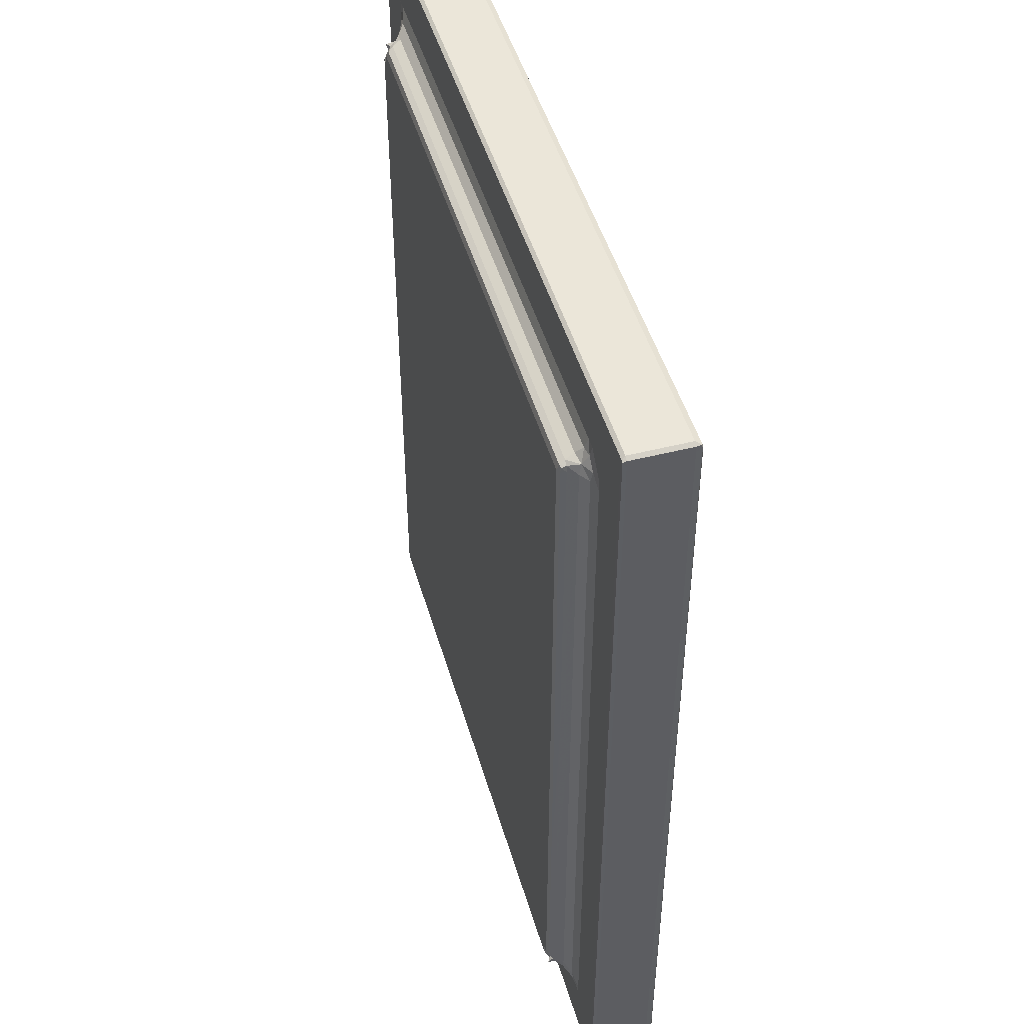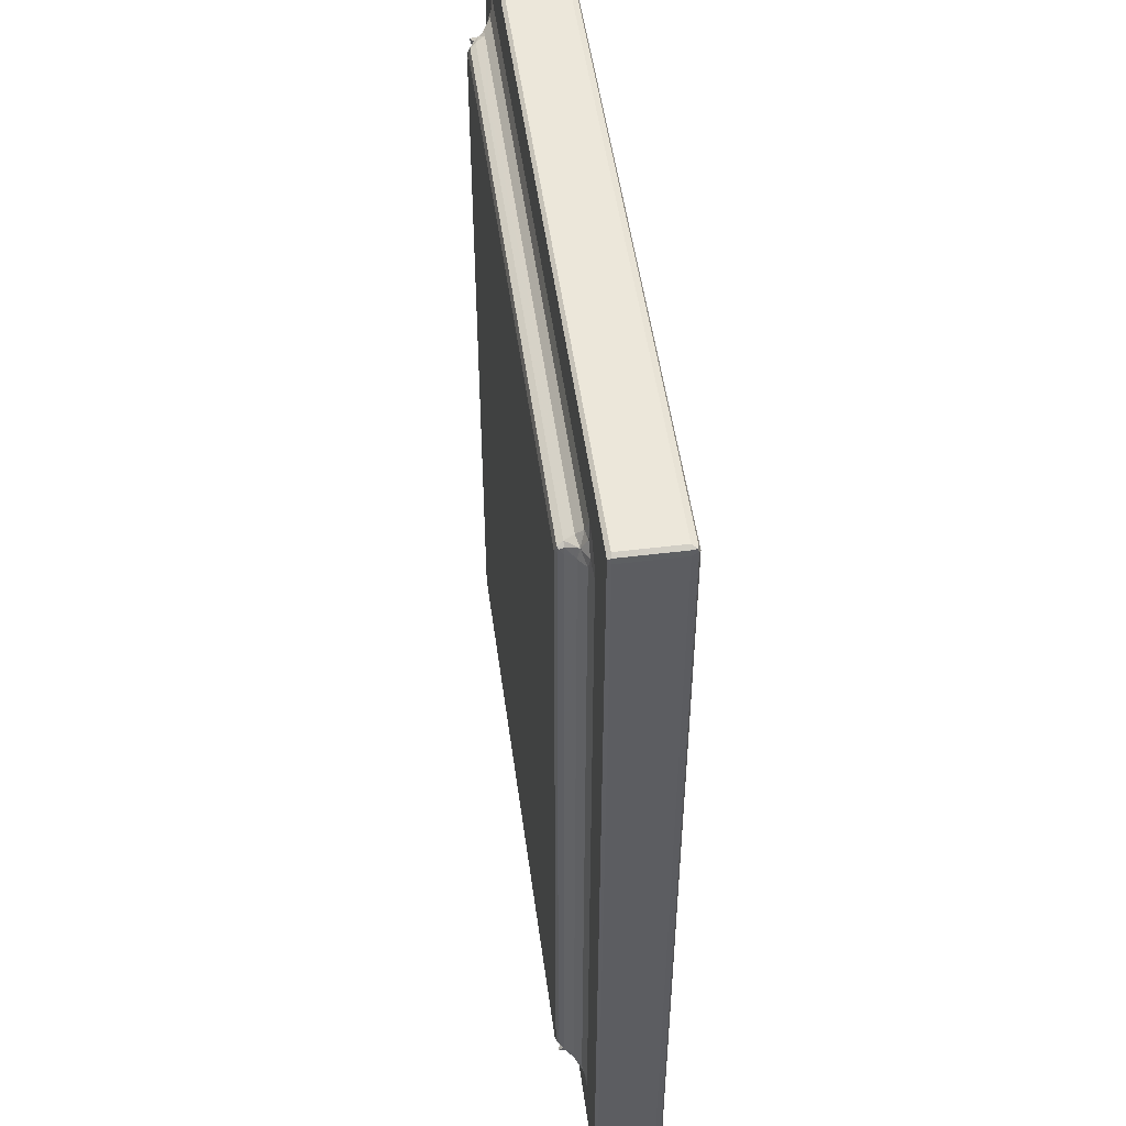
<metadata>
{"format":"obj","ext":"obj","renderer":"f3d","projection":"perspective","resolution":1024,"background":"white","views":[{"elev":47.8,"azim":-106.0,"up":"+Z"},{"elev":50.6,"azim":-97.7,"up":"+Z"}]}
</metadata>
<code>
v 120.8 62.09 47.98
v 120.8 62.56 47.9
v 120.8 62.39 48.3
v 120.8 62.02 48.49
v 121 61.89 48.29
v 121.2 62.02 47.9
v 121 62.38 47.74
v 121.5 61.89 48.91
v 121.5 61.89 49.59
v 120.8 66.27 47.9
v 120.8 66.16 48.31
v 121.1 66.16 47.74
v 122.2 61.89 48.84
v 122.9 61.89 48.77
v 122.2 62.04 49.49
v 122 62.02 50.28
v 122.2 62.38 50.28
v 122.4 62.59 49.75
v 122.9 62.44 49.45
v 122.9 62.02 49.15
v 123.6 62.44 49.3
v 123.6 62.02 49.08
v 122.4 62.8 50.28
v 122.5 62.88 49.94
v 122.9 62.83 49.75
v 122.9 63.08 50.28
v 123.6 62.85 49.68
v 123.6 63.14 50.28
v 124.3 63.14 50.91
v 124.2 63.14 51.59
v 124.1 63.14 52.33
v 123.6 63.14 73.93
v 124.1 63.14 65.68
v 121.5 61.89 71.04
v 122.2 62.38 65.93
v 122 62.02 65.84
v 122.4 62.8 66.19
v 120.8 62.39 109.7
v 121 61.89 79.76
v 122 62.02 75.9
v 122.2 62.38 76.57
v 122.9 63.08 107.7
v 120.8 66.16 109.7
v 122.4 62.8 81.74
v 124.1 63.14 86.72
v 124.9 63.14 50.85
v 124.8 63.33 51.52
v 125.1 64.06 51.76
v 125.6 63.81 51.42
v 125.6 63.31 51.19
v 125.3 64.39 51.9
v 125.6 64.31 51.76
v 124.4 63.31 52.27
v 124.8 63.81 52.22
v 124.4 63.31 53.01
v 124.6 63.81 53.01
v 125.1 64.31 52.27
v 125 64.31 53.01
v 125.6 64.64 52.33
v 125.6 64.64 53.01
v 124.4 63.31 71.25
v 125 64.31 70.6
v 168.7 62.86 49.68
v 171.2 66.16 47.74
v 125.6 64.64 73.86
v 124.6 63.81 71.79
v 121.5 61.89 107.7
v 122 62.02 86.87
v 122.2 62.38 86.37
v 121 61.89 109.7
v 120.8 62.02 109.9
v 122 62.02 96.08
v 122.2 62.38 96.77
v 122.4 62.8 97.22
v 123.6 63.14 107.7
v 122 62.02 107.7
v 122.2 62.38 107.7
v 122.4 62.8 107.7
v 124.1 63.14 105.7
v 124.2 63.14 106.4
v 121.5 61.89 108.4
v 120.8 62.09 110.1
v 120.8 62.38 110.1
v 121 62.38 110.2
v 121 62.02 110.1
v 120.8 66.16 110.1
v 121.1 66.16 110.2
v 122.3 61.99 108.5
v 122.4 62.41 108.2
v 122.2 61.89 109.1
v 122.9 61.89 109.1
v 123.1 62.02 108.8
v 122.9 62.44 108.5
v 123.6 61.89 109.2
v 123.8 62.02 108.9
v 123.6 62.44 108.7
v 129.1 62.02 110.1
v 130.7 62.38 110.2
v 122.4 62.67 108
v 122.7 62.8 108.2
v 124.3 63.14 107.1
v 124.3 63.14 107.7
v 123.4 62.86 108.3
v 124.7 62.86 108.3
v 125 64.31 106.3
v 124.6 63.81 105.7
v 124.4 63.31 105.7
v 125.6 64.64 106.3
v 167.3 64.64 106.3
v 124.5 63.31 106.5
v 124.7 63.81 106.4
v 125 63.27 107.2
v 125 63.81 106.9
v 125 63.14 107.8
v 125.6 63.14 107.9
v 125.9 63.31 107.5
v 125.6 63.81 107.3
v 125.4 62.86 108.3
v 125 64.15 106.8
v 125.4 64.31 106.9
v 145.8 66.16 110.2
v 152.1 63.31 107.5
v 167.3 63.81 107.3
v 137.8 64.14 110.2
v 153 63.14 107.9
v 158.4 62.02 108.9
v 171.2 61.89 109.7
v 146.7 62.38 110.2
v 171.2 62.02 110.1
v 146.4 64.5 110.2
v 168.5 62.86 108.3
v 120.8 66.39 47.99
v 121.1 66.39 47.9
v 121.1 66.39 48.29
v 124.3 66.39 51.65
v 124.3 66.39 52.33
v 124.9 66.39 51.65
v 120.8 66.39 110
v 124.3 66.39 72.9
v 121.1 66.39 79.62
v 132.2 66.39 48.32
v 125 66.5 52.34
v 125.1 66.62 53.03
v 125.7 66.62 52.35
v 125.8 67.07 53.04
v 125.7 67.07 53.71
v 126.4 67.07 52.84
v 126.2 67.54 53.29
v 126.1 67.65 53.72
v 126.5 67.65 53.09
v 126.2 68.04 53.39
v 126.5 67.72 53.29
v 126.5 67.85 53.72
v 126.2 67.72 53.72
v 126.5 68.14 54.38
v 126.2 68.01 54.38
v 127 68.01 53.29
v 127 68.14 53.72
v 127 68.14 54.38
v 146.4 66.62 52.35
v 148.4 66.39 51.65
v 144.8 66.39 48.35
v 171.2 66.39 47.9
v 145.4 68.14 53.72
v 165.8 68.01 53.29
v 156.5 68.14 65.05
v 126.1 67.65 65.94
v 125.7 67.07 65.6
v 126.2 68.01 66.33
v 126.5 68.14 75.5
v 152.1 68.14 70.03
v 125.7 67.07 80.01
v 126.1 67.65 80.36
v 126.2 68.01 80.7
v 138.1 68.14 88.63
v 147.8 68.14 76.2
v 144.3 68.14 80.77
v 121.1 66.39 106.5
v 124.3 66.39 104.3
v 124.3 66.39 105
v 125.6 66.39 106.3
v 121 66.39 109.7
v 120.9 66.39 110.1
v 125.1 66.62 104.3
v 125.7 67.07 104.3
v 126.2 68.01 104.3
v 126.5 68.14 104.3
v 128 68.14 100.1
v 134.6 68.14 92.8
v 126.1 67.65 104.3
v 131.6 68.14 97.36
v 141.6 68.14 84.6
v 125 66.5 105
v 125.8 66.9 104.9
v 125.7 66.5 105.6
v 126.2 67.65 104.7
v 126.5 67.65 104.9
v 126.6 67.07 105.1
v 126.4 66.62 105.6
v 126.3 66.39 106.3
v 126.3 68.01 104.7
v 126.2 67.95 104.6
v 134.5 67.07 105.1
v 139 66.62 105.6
v 148.1 66.39 110.1
v 146.6 66.39 106.3
v 165.3 68.14 104.3
v 165.3 68.14 103.6
v 160.2 66.39 109.6
v 167.3 63.31 51.19
v 171.4 62.02 47.9
v 171.2 62.38 47.74
v 168.7 62.44 49.3
v 167.3 63.81 51.42
v 167.3 64.31 51.76
v 171.2 61.89 48.29
v 168.7 61.89 48.77
v 168.7 63.14 50.28
v 167.3 64.64 52.33
v 168.7 62.02 49.08
v 167.3 63.14 50.85
v 168 63.14 50.91
v 167.9 63.81 51.7
v 168.1 63.27 51.65
v 167.7 64.15 51.65
v 167.9 64.31 52.04
v 168 64.31 52.79
v 168 64.31 106.1
v 169.4 61.89 48.84
v 170.1 61.89 48.91
v 169.4 62.41 49.38
v 169.4 62.02 49.22
v 169.9 62.38 49.68
v 170.1 61.99 49.63
v 170.8 61.89 49.59
v 170.1 62.38 50.28
v 170.3 62.02 50.51
v 170.8 61.89 50.28
v 170.1 62.38 61
v 169.4 62.8 49.68
v 169.4 63.08 50.28
v 168.7 63.14 51.59
v 169.7 62.67 49.66
v 169.9 62.8 50.05
v 171.5 62.09 47.99
v 171.5 62.02 48.3
v 171.5 62.38 48.29
v 171.5 62.38 47.9
v 171.5 66.16 47.9
v 171.5 66.16 48.29
v 170.3 62.02 60.6
v 168.2 63.81 52.22
v 168.5 63.31 52.5
v 168.8 63.14 52.27
v 168.3 63.81 53.01
v 168.6 63.31 53.24
v 168.9 63.14 53.01
v 169.4 63.08 52.67
v 169.9 62.8 64.32
v 170.8 61.89 64.6
v 171.2 61.89 73.35
v 170.3 62.02 69.99
v 170.1 62.38 70.11
v 171.5 62.02 81.91
v 170.3 62.02 80.25
v 170.1 62.38 80.36
v 170.8 61.89 87.14
v 169.9 62.8 80.47
v 171.5 66.16 109.7
v 158.9 62.44 108.7
v 169.4 61.89 109.2
v 155 64.48 110.2
v 171.2 62.38 110.2
v 167.1 64.31 106.9
v 158.5 66.16 110.2
v 168 63.14 107.9
v 168.9 62.02 108.9
v 167.6 63.31 107.5
v 165.4 66.16 110.2
v 168.7 62.44 108.7
v 168.2 63.23 107.3
v 167.9 63.56 107
v 167.8 64.15 106.8
v 171.2 66.16 110.2
v 169.4 63.08 107.7
v 171.5 62.38 109.7
v 170.3 62.02 91.75
v 170.1 62.38 90.14
v 169.9 62.8 94.49
v 168.3 63.81 105.7
v 168.9 63.14 106.3
v 170.1 62.38 98.48
v 168.6 63.31 105.9
v 171.5 62.02 109.7
v 170.3 62.02 101.1
v 170.8 61.89 108.4
v 170.1 62.38 107.7
v 170.3 62.02 107.9
v 168.3 63.81 106.4
v 168.4 63.31 106.7
v 169.9 62.8 107.5
v 169.6 62.02 108.8
v 169.4 62.41 108.6
v 170.1 61.89 109.1
v 170.2 61.96 108.6
v 169.9 62.2 108.3
v 170.8 61.89 109.1
v 168.8 63.14 107.1
v 168.7 63.14 107.8
v 169.2 62.83 108.3
v 169.7 62.68 108.1
v 171.5 61.99 110
v 171.5 62.2 110.1
v 165.8 67.07 52.84
v 171.2 66.39 48.27
v 166 66.39 51.65
v 165.9 66.62 52.35
v 165.8 67.65 53.09
v 159.9 68.14 60.2
v 166.7 66.39 51.64
v 162.4 68.14 53.72
v 165.8 68.14 53.72
v 166.6 66.5 52.34
v 166.5 66.9 53.12
v 166.6 67.07 53.94
v 166.2 67.65 53.72
v 166.1 67.65 53.29
v 167.3 66.5 53.03
v 168 66.39 53.01
v 167.2 66.62 53.71
v 168 66.39 53.7
v 166.1 68.01 53.51
v 166.1 67.95 53.24
v 166.6 67.07 85.7
v 167.2 66.62 76.42
v 168 66.39 69.39
v 166.2 67.65 88
v 166.1 68.01 88.34
v 168 66.39 79.47
v 171.5 66.39 47.87
v 171.5 66.39 76.45
v 171.2 66.39 81.32
v 165.8 68.14 103.6
v 167.2 66.62 105
v 166.2 67.65 103.6
v 168 66.39 105.7
v 166.6 67.07 103.8
v 166.1 68.01 103.4
v 165.3 67.65 104.9
v 167.3 66.39 106.3
v 165.5 67.07 105.1
v 166.6 66.62 105.6
v 158.1 66.39 110.1
v 165.1 68.01 104.7
v 165.8 67.36 104.9
v 166 67.07 105.2
v 166.6 67.07 104.5
v 166.2 67.36 104.3
v 166.6 66.84 105.1
v 166.1 67.18 104.7
v 167.3 66.5 105.6
v 168 66.39 106.3
v 165.8 67.85 104.3
v 165.7 67.72 104.7
v 166.1 67.72 104
v 166.1 67.95 104.6
v 171.2 66.39 109.6
v 171.1 66.39 110.1
v 171.5 66.39 110
v 171.5 66.05 110.1
f 1 3 2
f 1 4 3
f 1 5 4
f 1 6 5
f 1 7 6
f 1 2 7
f 5 8 9
f 2 11 10
f 2 3 11
f 2 10 7
f 10 12 7
f 5 13 8
f 5 14 13
f 8 15 9
f 8 13 15
f 15 17 16
f 15 18 17
f 9 15 16
f 15 19 18
f 15 20 19
f 13 20 15
f 13 14 20
f 20 21 19
f 20 22 21
f 14 22 20
f 18 23 17
f 18 24 23
f 18 25 24
f 18 19 25
f 24 26 23
f 24 25 26
f 19 27 25
f 19 21 27
f 25 28 26
f 25 27 28
f 28 29 30
f 28 30 31
f 26 28 32
f 28 31 32
f 32 31 33
f 5 9 34
f 9 16 34
f 16 17 35
f 16 35 36
f 34 16 36
f 17 37 35
f 17 23 37
f 23 26 37
f 4 38 3
f 4 5 39
f 5 34 39
f 36 35 40
f 34 36 40
f 40 35 41
f 35 37 41
f 37 26 42
f 26 32 42
f 41 37 44
f 37 42 44
f 32 33 45
f 28 46 29
f 29 47 30
f 29 46 47
f 47 49 48
f 47 50 49
f 46 50 47
f 48 52 51
f 48 49 52
f 47 54 53
f 47 48 54
f 30 53 31
f 30 47 53
f 53 56 55
f 53 54 56
f 31 53 55
f 48 57 54
f 48 51 57
f 54 58 56
f 54 57 58
f 51 59 57
f 51 52 59
f 57 60 58
f 57 59 60
f 55 56 61
f 31 55 61
f 31 61 33
f 56 58 62
f 58 60 62
f 21 63 27
f 27 63 28
f 62 60 65
f 61 56 66
f 56 62 66
f 33 61 45
f 59 65 60
f 39 34 67
f 40 41 68
f 34 40 68
f 34 68 67
f 68 41 69
f 41 44 69
f 4 39 70
f 39 67 70
f 3 38 43
f 4 71 38
f 4 70 71
f 68 69 72
f 67 68 72
f 72 69 73
f 69 74 73
f 69 44 74
f 44 42 74
f 42 32 75
f 32 45 75
f 72 77 76
f 72 73 77
f 67 72 76
f 73 78 77
f 73 74 78
f 74 42 78
f 75 45 79
f 75 79 80
f 70 67 81
f 82 84 83
f 82 85 84
f 71 83 38
f 71 82 83
f 71 85 82
f 71 70 85
f 83 84 86
f 38 83 86
f 86 84 87
f 76 89 88
f 76 77 89
f 67 88 81
f 67 76 88
f 81 90 70
f 81 88 90
f 88 91 90
f 88 92 91
f 88 93 92
f 88 89 93
f 92 94 91
f 92 95 94
f 92 96 95
f 92 93 96
f 85 97 84
f 70 97 85
f 90 91 70
f 91 94 70
f 97 98 84
f 77 99 89
f 77 78 99
f 89 100 93
f 89 99 100
f 78 100 99
f 78 42 100
f 75 80 101
f 75 101 102
f 93 103 96
f 93 100 103
f 42 103 100
f 42 75 103
f 96 103 104
f 75 104 103
f 75 102 104
f 66 62 105
f 62 65 105
f 61 66 106
f 66 105 106
f 61 106 107
f 45 61 107
f 105 65 108
f 65 109 108
f 45 107 79
f 107 111 110
f 107 106 111
f 79 110 80
f 79 107 110
f 106 105 111
f 110 113 112
f 110 111 113
f 80 112 101
f 80 110 112
f 101 114 102
f 101 112 114
f 112 115 114
f 112 116 115
f 112 117 116
f 112 113 117
f 102 114 104
f 96 104 118
f 114 118 104
f 114 115 118
f 111 119 113
f 111 105 119
f 113 120 117
f 113 119 120
f 105 120 119
f 105 108 120
f 84 98 87
f 116 122 115
f 116 117 122
f 122 117 123
f 117 120 123
f 98 124 121
f 122 125 115
f 115 125 118
f 95 126 94
f 95 96 126
f 94 127 70
f 97 128 98
f 70 127 97
f 98 128 124
f 97 129 128
f 127 129 97
f 124 128 130
f 96 118 131
f 125 131 118
f 132 134 133
f 10 11 132
f 10 133 12
f 10 132 133
f 134 136 135
f 132 138 134
f 11 138 132
f 134 139 136
f 3 43 11
f 138 140 134
f 11 43 138
f 134 140 139
f 134 137 141
f 134 135 137
f 133 134 141
f 135 142 137
f 135 136 142
f 136 143 142
f 137 142 144
f 142 145 144
f 142 143 145
f 143 146 145
f 144 145 147
f 145 149 148
f 145 146 149
f 145 150 147
f 145 148 150
f 151 153 152
f 151 154 153
f 148 154 151
f 148 149 154
f 148 152 150
f 148 151 152
f 154 155 153
f 154 156 155
f 149 156 154
f 152 158 157
f 152 153 158
f 150 152 157
f 153 159 158
f 153 155 159
f 137 144 160
f 144 147 160
f 141 137 161
f 7 12 64
f 12 133 64
f 137 160 161
f 133 141 162
f 133 162 163
f 64 133 163
f 162 141 161
f 157 158 164
f 158 159 164
f 157 164 165
f 150 157 165
f 146 167 149
f 136 139 143
f 143 168 146
f 146 168 167
f 156 169 155
f 149 169 156
f 169 170 155
f 149 167 169
f 155 170 159
f 143 172 168
f 168 172 167
f 172 173 167
f 167 173 169
f 169 174 170
f 173 174 169
f 159 171 166
f 159 176 171
f 159 175 176
f 176 175 177
f 140 178 139
f 139 178 179
f 138 178 140
f 178 180 179
f 180 178 181
f 138 182 178
f 38 86 43
f 138 183 182
f 86 183 138
f 86 87 183
f 43 86 138
f 139 184 143
f 143 184 172
f 184 185 172
f 172 185 173
f 174 186 170
f 173 186 174
f 170 188 159
f 159 188 175
f 170 187 188
f 175 188 189
f 139 179 184
f 185 190 173
f 186 187 170
f 173 190 186
f 188 191 189
f 175 192 177
f 175 187 192
f 175 189 187
f 189 191 187
f 179 193 184
f 179 180 193
f 184 194 185
f 184 193 194
f 180 181 193
f 193 195 194
f 193 181 195
f 194 197 196
f 194 198 197
f 185 196 190
f 185 194 196
f 194 199 198
f 194 195 199
f 195 200 199
f 195 181 200
f 186 201 187
f 186 202 201
f 196 201 202
f 196 197 201
f 190 202 186
f 190 196 202
f 178 182 181
f 181 182 200
f 98 121 87
f 87 121 183
f 198 203 197
f 198 199 204
f 199 200 204
f 198 204 203
f 188 187 191
f 182 183 205
f 121 205 183
f 204 200 206
f 187 201 207
f 208 187 207
f 200 182 206
f 124 130 121
f 206 182 209
f 182 205 209
f 50 210 49
f 46 210 50
f 6 211 5
f 6 7 211
f 211 7 212
f 22 213 21
f 7 64 212
f 21 213 63
f 210 214 49
f 49 215 52
f 49 214 215
f 211 216 5
f 5 217 14
f 5 216 217
f 14 217 22
f 63 218 28
f 28 218 46
f 52 215 59
f 22 220 213
f 217 220 22
f 218 221 46
f 46 221 210
f 218 222 221
f 210 223 214
f 210 224 223
f 221 224 210
f 221 222 224
f 214 225 215
f 214 223 225
f 215 219 59
f 215 226 219
f 215 225 226
f 219 226 227
f 59 219 65
f 65 219 109
f 219 227 228
f 216 229 217
f 216 230 229
f 220 231 213
f 220 232 231
f 217 232 220
f 217 229 232
f 232 233 231
f 232 234 233
f 229 234 232
f 229 230 234
f 230 235 234
f 230 216 235
f 234 236 233
f 234 237 236
f 234 238 237
f 234 235 238
f 237 239 236
f 213 240 63
f 213 231 240
f 63 241 218
f 63 240 241
f 218 242 222
f 222 242 224
f 218 241 242
f 231 243 240
f 231 233 243
f 240 244 241
f 240 243 244
f 233 244 243
f 233 236 244
f 236 239 244
f 245 247 246
f 245 248 247
f 211 246 216
f 211 245 246
f 211 248 245
f 211 212 248
f 235 216 238
f 248 249 247
f 212 249 248
f 249 250 247
f 237 251 239
f 237 238 251
f 224 252 223
f 224 253 252
f 224 254 253
f 224 242 254
f 253 255 252
f 253 256 255
f 253 257 256
f 253 254 257
f 242 258 254
f 242 241 258
f 254 258 257
f 223 226 225
f 223 252 226
f 252 227 226
f 252 255 227
f 241 259 258
f 241 244 259
f 239 259 244
f 251 238 260
f 238 216 261
f 238 261 260
f 216 246 261
f 251 262 239
f 251 260 262
f 262 263 239
f 239 263 259
f 246 247 264
f 261 246 264
f 262 265 263
f 262 260 265
f 265 266 263
f 265 260 267
f 255 228 227
f 258 259 268
f 263 268 259
f 263 266 268
f 260 261 267
f 219 228 109
f 126 96 270
f 96 131 270
f 126 271 94
f 94 271 127
f 128 273 272
f 128 272 130
f 129 273 128
f 123 120 274
f 108 274 120
f 108 109 274
f 272 273 275
f 122 276 125
f 125 276 131
f 126 277 271
f 126 270 277
f 122 278 276
f 122 123 278
f 277 270 280
f 270 131 280
f 278 281 276
f 278 282 281
f 278 123 282
f 123 283 282
f 123 274 283
f 109 283 274
f 109 228 283
f 273 284 279
f 257 258 285
f 258 268 285
f 264 247 286
f 247 269 286
f 265 287 266
f 265 267 287
f 287 288 266
f 285 268 289
f 266 289 268
f 266 288 289
f 256 290 255
f 256 257 291
f 257 285 291
f 255 290 228
f 267 261 127
f 261 264 127
f 287 292 288
f 256 293 290
f 256 291 293
f 288 292 289
f 264 286 294
f 127 264 294
f 287 295 292
f 287 296 295
f 287 267 296
f 267 127 296
f 295 297 292
f 295 298 297
f 295 296 298
f 293 299 290
f 293 300 299
f 293 291 300
f 290 299 228
f 285 289 301
f 292 301 289
f 292 297 301
f 277 302 271
f 277 303 302
f 277 280 303
f 302 304 271
f 302 305 304
f 302 306 305
f 302 303 306
f 298 306 297
f 298 305 306
f 298 296 305
f 305 307 304
f 305 296 307
f 271 304 127
f 304 307 127
f 300 282 299
f 300 281 282
f 300 308 281
f 300 291 308
f 281 309 276
f 281 308 309
f 291 285 308
f 308 285 309
f 276 309 131
f 280 310 303
f 280 131 310
f 309 310 131
f 309 285 310
f 299 283 228
f 299 282 283
f 303 311 306
f 303 310 311
f 285 311 310
f 285 301 311
f 297 311 301
f 297 306 311
f 296 127 307
f 294 313 312
f 294 286 313
f 129 313 273
f 129 312 313
f 127 312 129
f 127 294 312
f 160 147 314
f 147 150 314
f 163 162 315
f 162 161 316
f 161 160 317
f 160 314 317
f 314 150 318
f 150 165 318
f 159 166 319
f 161 317 316
f 315 162 320
f 162 316 320
f 165 164 321
f 164 159 321
f 159 319 321
f 165 321 322
f 316 323 320
f 316 317 323
f 317 324 323
f 317 314 324
f 324 326 325
f 324 327 326
f 314 327 324
f 314 318 327
f 323 328 320
f 323 324 328
f 320 328 329
f 324 330 328
f 324 325 330
f 328 331 329
f 328 330 331
f 327 332 326
f 327 333 332
f 165 332 333
f 165 322 332
f 318 333 327
f 318 165 333
f 176 192 171
f 319 166 322
f 321 319 322
f 325 326 334
f 325 335 330
f 325 334 335
f 330 335 331
f 335 336 331
f 166 171 322
f 171 192 322
f 334 326 337
f 326 332 337
f 337 332 338
f 322 338 332
f 335 339 336
f 212 64 249
f 249 340 250
f 163 315 340
f 64 340 249
f 64 163 340
f 320 329 315
f 331 315 329
f 331 336 315
f 250 340 341
f 315 341 340
f 315 342 341
f 336 342 315
f 336 339 342
f 250 269 247
f 250 341 269
f 176 177 192
f 187 208 192
f 322 343 338
f 192 208 322
f 322 208 343
f 334 344 335
f 335 344 339
f 334 337 345
f 344 346 339
f 334 345 347
f 334 347 344
f 337 348 345
f 337 338 348
f 343 348 338
f 203 349 197
f 197 349 201
f 130 272 121
f 204 206 350
f 203 351 349
f 203 204 352
f 204 350 352
f 203 352 351
f 206 209 350
f 272 275 121
f 209 205 353
f 121 353 205
f 121 275 353
f 207 201 354
f 349 354 201
f 273 279 275
f 351 355 349
f 351 356 355
f 347 358 357
f 347 345 358
f 357 360 359
f 357 358 360
f 356 360 355
f 356 359 360
f 351 352 356
f 356 352 359
f 347 357 344
f 357 359 344
f 359 361 344
f 359 352 361
f 352 350 361
f 344 361 346
f 361 362 346
f 361 350 362
f 208 363 343
f 208 207 363
f 207 364 363
f 207 354 364
f 349 364 354
f 349 355 364
f 345 365 358
f 345 348 365
f 343 365 348
f 343 363 365
f 358 366 360
f 358 365 366
f 363 366 365
f 363 364 366
f 355 366 364
f 355 360 366
f 350 209 367
f 275 279 353
f 209 353 368
f 279 368 353
f 209 368 367
f 279 284 368
f 339 367 342
f 269 341 369
f 342 369 341
f 342 367 369
f 339 346 367
f 362 367 346
f 362 350 367
f 286 370 313
f 286 269 370
f 273 370 284
f 273 313 370
f 269 369 370
f 367 368 369
f 284 369 368
f 284 370 369

</code>
